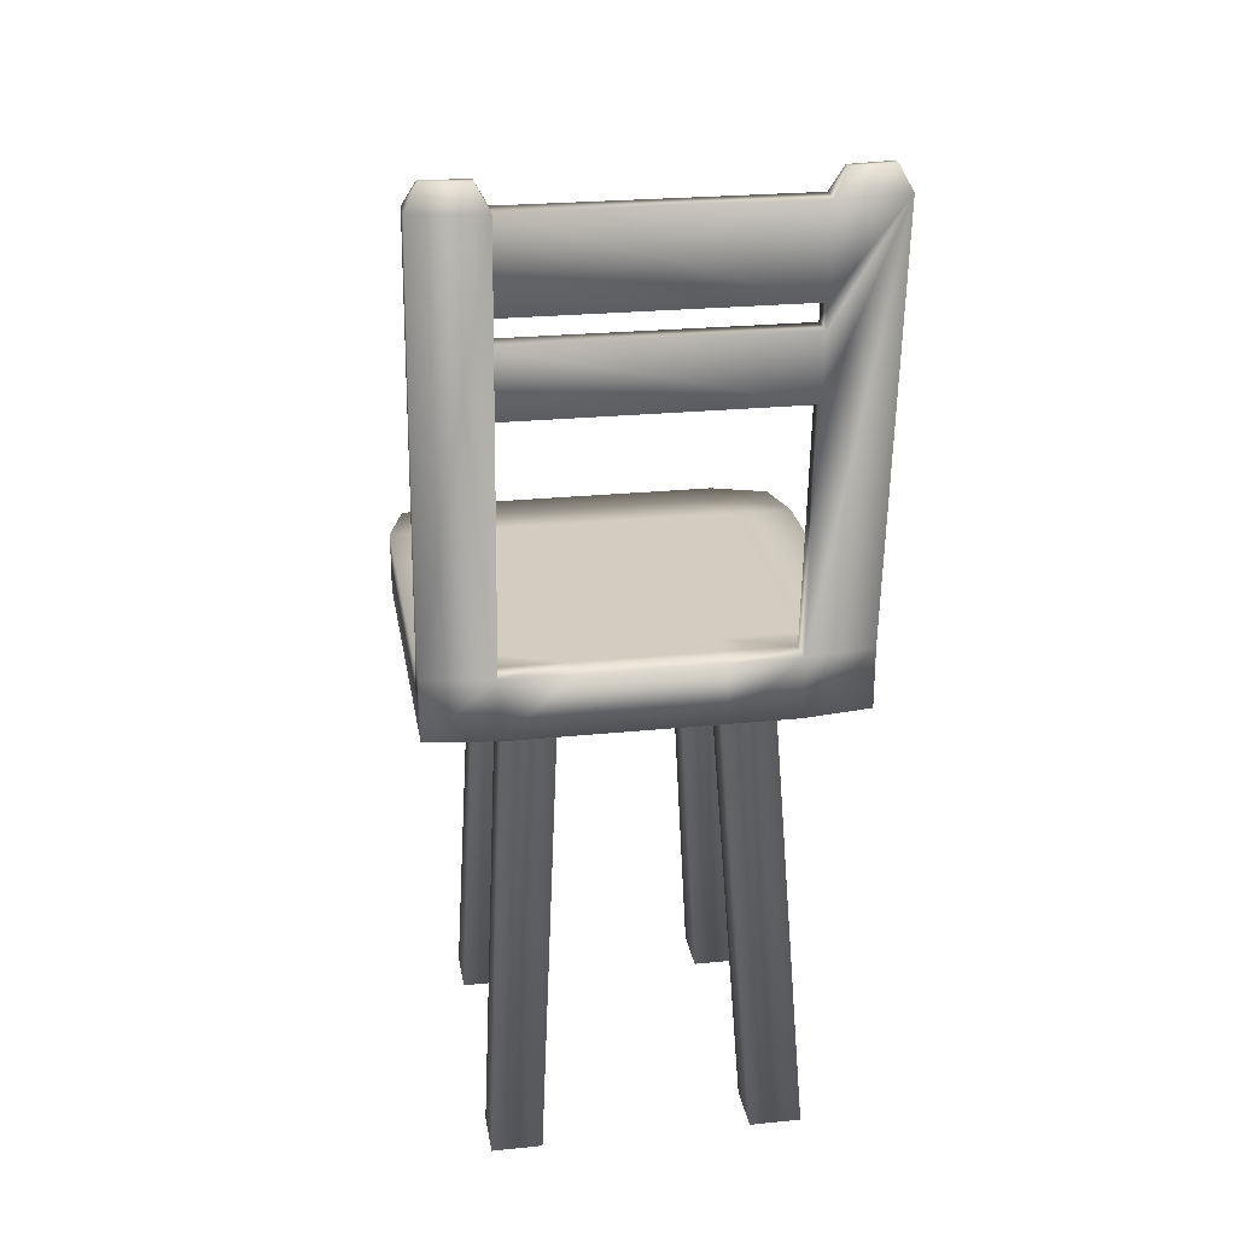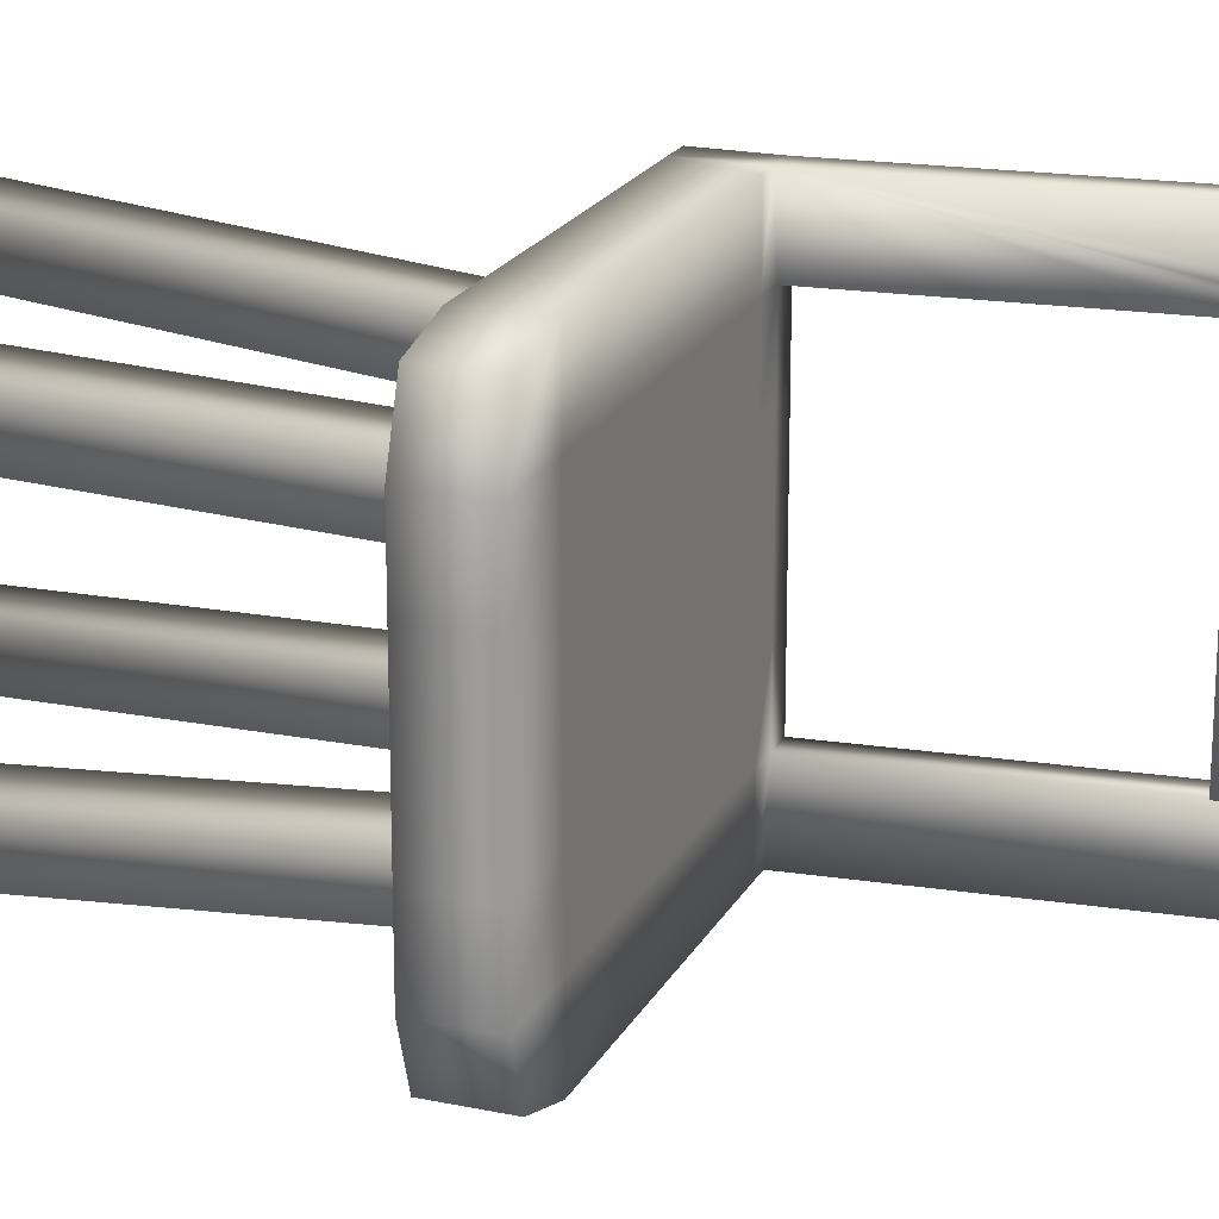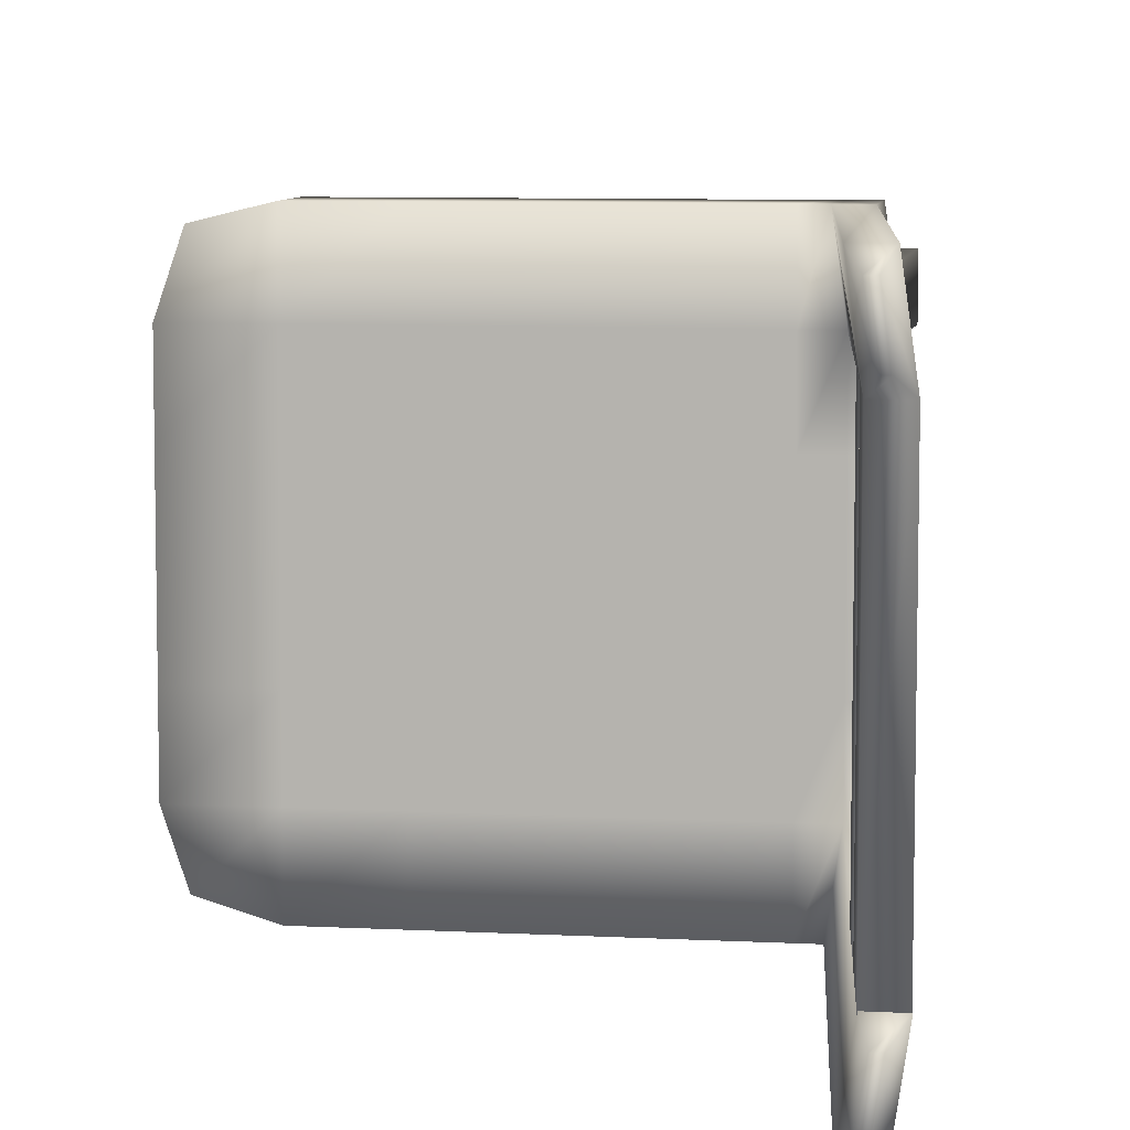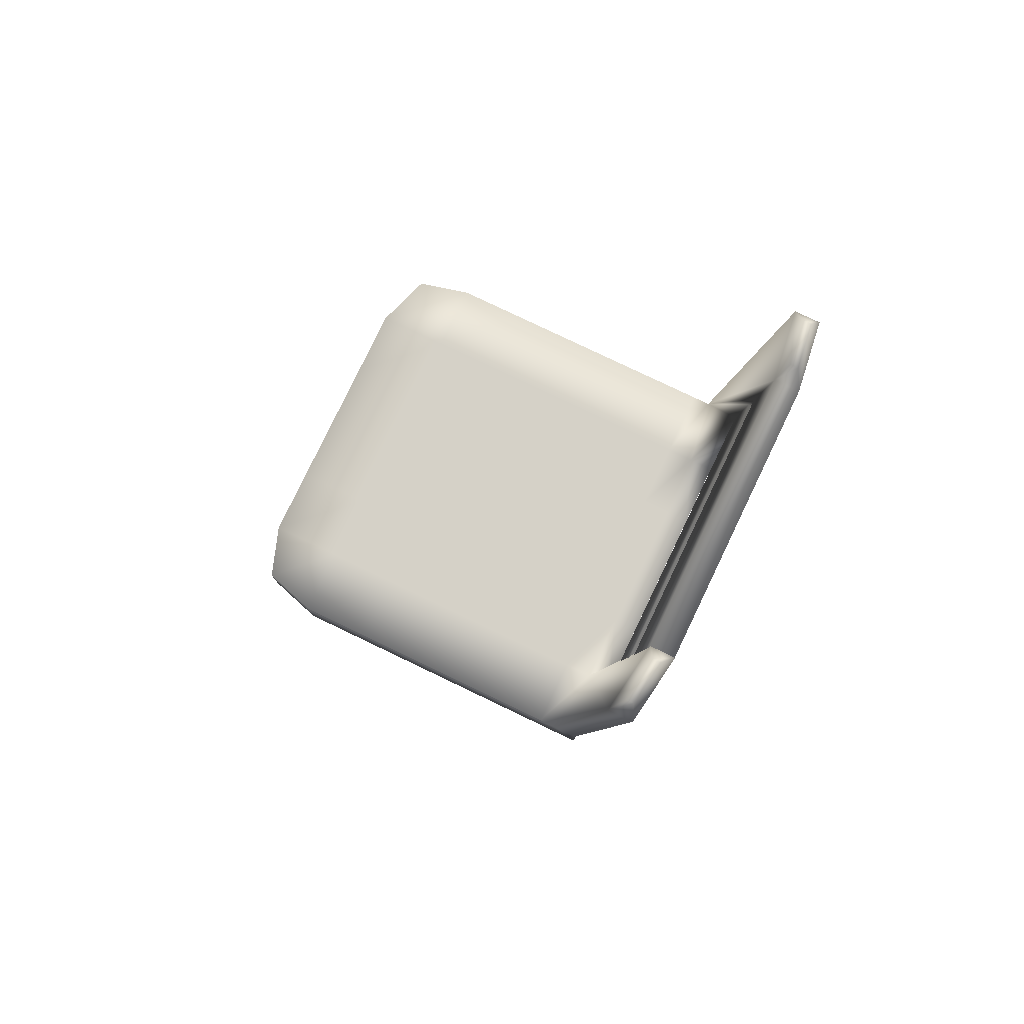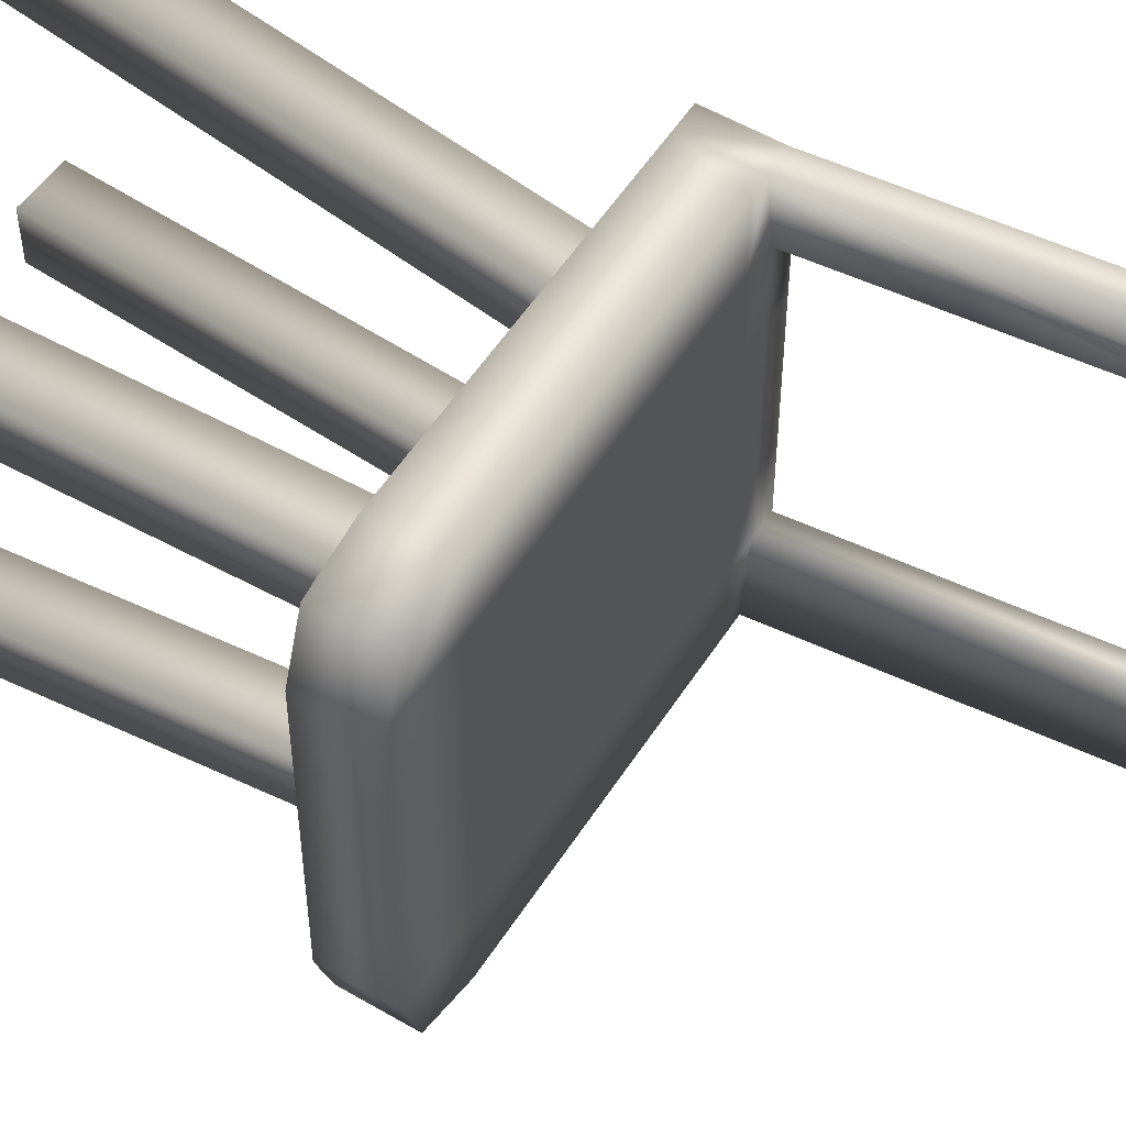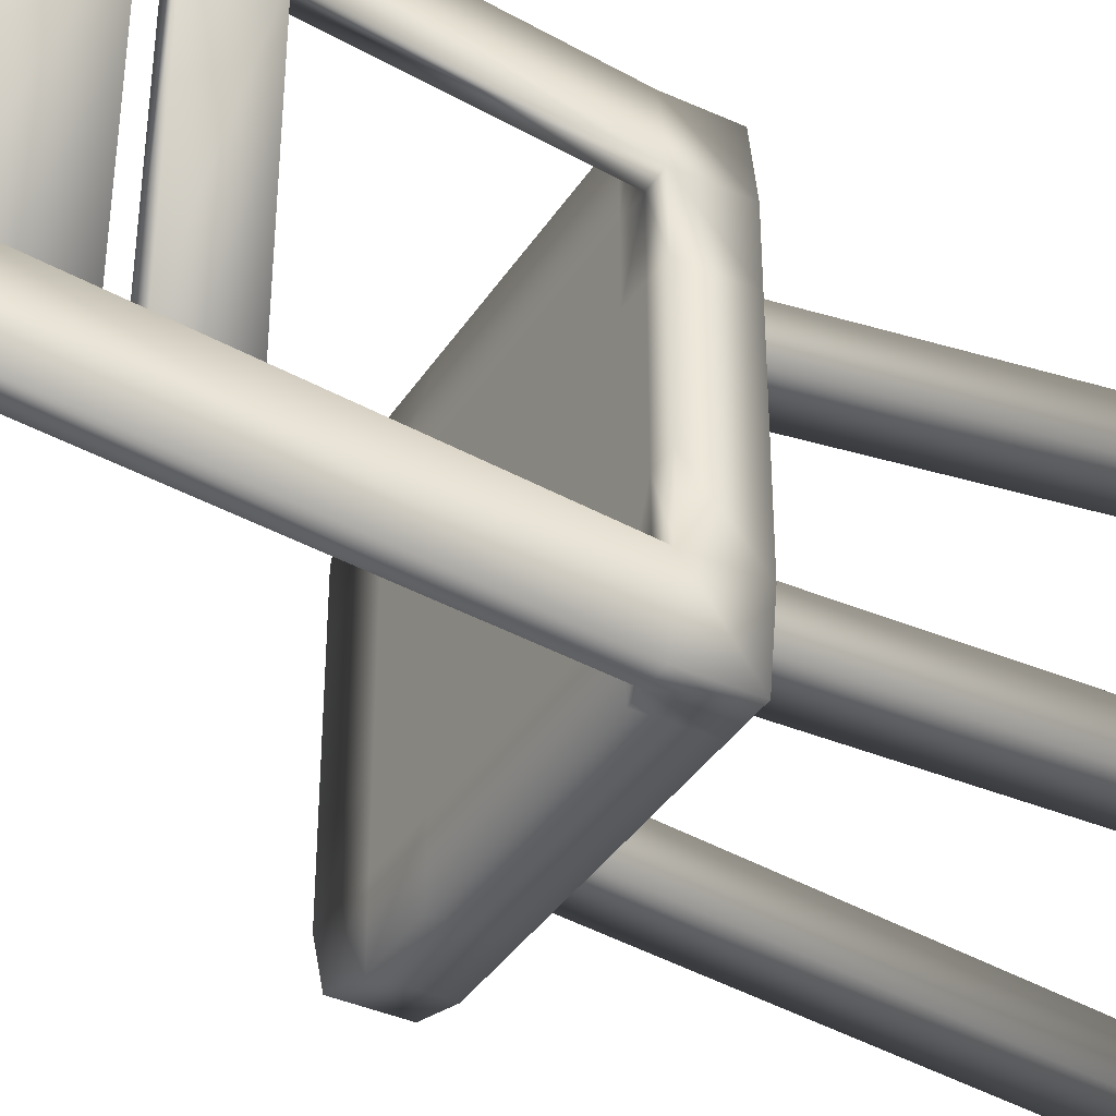
<metadata>
{"format":"obj","ext":"obj","renderer":"f3d","projection":"perspective","resolution":1024,"background":"white","views":[{"elev":24.8,"azim":-99.4,"up":"+Y"},{"elev":20.3,"azim":111.0,"up":"+Z"},{"elev":7.5,"azim":-171.2,"up":"+Z"},{"elev":79.1,"azim":-154.4,"up":"+Y"},{"elev":54.0,"azim":122.0,"up":"+Z"},{"elev":-38.7,"azim":-119.6,"up":"+Z"}]}
</metadata>
<code>
v  -1.319 0 1.674
v  -1.397 0 1.116
v  -1.171 0 1.116
v  -1.171 0 1.674
v  -0.5853 0 1.116
v  -0.5853 0 1.674
v  0 0 1.116
v  0 0 1.674
v  0.6086 0 1.116
v  0.6086 0 1.674
v  1.194 0 1.116
v  1.194 0 1.674
v  1.779 0 1.116
v  1.624 0 1.569
v  -1.397 0 0.5581
v  -1.171 0 0.5581
v  -1.436 -3.741 1.27
v  -1.436 -3.741 0.8516
v  -0.9981 -3.741 0.8516
v  -0.9981 -3.741 1.27
v  -0.5853 0 0.5581
v  0 0 0.5581
v  0.6086 0 0.5581
v  0.9265 -3.741 1.283
v  0.9265 -3.741 0.8649
v  1.364 -3.741 0.8649
v  1.364 -3.741 1.283
v  1.194 0 0.5581
v  1.779 0 0.5581
v  -1.397 0 -0
v  -1.171 0 -0
v  -0.5853 0 -0
v  0 0 -0
v  0.6086 0 -0
v  1.194 0 -0
v  1.779 0 -0
v  -1.397 0 -0.5581
v  -1.171 0 -0.5581
v  -0.5853 0 -0.5581
v  0 0 -0.5581
v  0.6086 0 -0.5581
v  1.194 0 -0.5581
v  1.779 0 -0.5581
v  -1.397 0 -1.116
v  -1.171 0 -1.116
v  -1.43 -3.741 -0.8319
v  -1.43 -3.741 -1.238
v  -1.004 -3.741 -1.238
v  -1.004 -3.741 -0.8042
v  -0.5853 0 -1.116
v  0 0 -1.116
v  0.6086 0 -1.116
v  0.9265 -3.741 -0.7968
v  0.9265 -3.741 -1.215
v  1.364 -3.741 -1.215
v  1.364 -3.741 -0.7968
v  1.194 0 -1.116
v  1.779 0 -1.116
v  -1.314 0 -1.674
v  -1.171 0 -1.674
v  -0.5853 0 -1.674
v  0 0 -1.674
v  0.6086 0 -1.674
v  1.194 0 -1.674
v  1.635 0 -1.542
v  -1.319 0.494 1.674
v  -1.171 0.494 1.674
v  -1.171 0.494 1.116
v  -1.397 0.494 1.116
v  -0.5853 0.494 1.674
v  -0.5853 0.494 1.116
v  0 0.494 1.674
v  0 0.494 1.116
v  0.6086 0.494 1.674
v  0.6086 0.494 1.116
v  1.194 0.494 1.674
v  1.194 0.494 1.116
v  1.624 0.494 1.569
v  1.779 0.494 1.116
v  -1.171 0.494 0.5581
v  -1.397 0.494 0.5581
v  -0.5853 0.494 0.5581
v  0 0.494 0.5581
v  0.6086 0.494 0.5581
v  1.194 0.494 0.5581
v  1.779 0.494 0.5581
v  -1.171 0.494 -0
v  -1.397 0.494 -0
v  -0.5853 0.494 -0
v  0 0.494 -0
v  0.6086 0.494 -0
v  1.194 0.494 -0
v  1.779 0.494 -0
v  -1.171 0.494 -0.5581
v  -1.397 0.494 -0.5581
v  -0.5853 0.494 -0.5581
v  0 0.494 -0.5581
v  0.6086 0.494 -0.5581
v  1.194 0.494 -0.5581
v  1.779 0.494 -0.5581
v  -1.171 0.494 -1.116
v  -1.397 0.494 -1.116
v  -0.5853 0.494 -1.116
v  0 0.494 -1.116
v  0.6086 0.494 -1.116
v  1.194 0.494 -1.116
v  1.779 0.494 -1.116
v  -1.171 0.494 -1.674
v  -1.314 0.494 -1.674
v  -0.5853 0.494 -1.674
v  0 0.494 -1.674
v  0.6086 0.494 -1.674
v  1.194 0.494 -1.674
v  1.635 0.494 -1.542
v  -1.515 0 -1.675
v  -1.599 0 -1.116
v  -1.599 0.494 -1.116
v  -1.515 0.494 -1.675
v  -1.599 0 -0.5583
v  -1.599 0.494 -0.5583
v  -1.599 0 -0.0002
v  -1.599 0.494 -0.0002
v  -1.599 0 0.5579
v  -1.599 0.494 0.5579
v  -1.599 0 1.116
v  -1.599 0.494 1.116
v  -1.52 0 1.674
v  -1.52 0.494 1.674
v  -1.097 -0.1918 -0.6281
v  -0.659 -0.1918 -0.6281
v  -1.097 -0.1918 -1.046
v  -0.659 -0.1918 -1.046
v  0.6824 -0.1918 1.046
v  1.12 -0.1918 1.046
v  0.6824 -0.1918 0.6281
v  1.12 -0.1918 0.6281
v  0.6824 -0.1918 -0.6281
v  1.12 -0.1918 -0.6281
v  0.6824 -0.1918 -1.046
v  1.12 -0.1918 -1.046
v  -1.097 -0.1918 1.046
v  -0.659 -0.1918 1.046
v  -1.097 -0.1918 0.6281
v  -0.659 -0.1918 0.6281
v  -1.745 4.147 1.57
v  -1.795 4.147 1.22
v  -1.857 4.147 1.22
v  -1.807 4.147 1.57
v  -1.794 4.147 -1.22
v  -1.742 4.147 -1.571
v  -1.803 4.147 -1.571
v  -1.856 4.147 -1.22
v  -1.596 2.507 1.116
v  -1.649 3.037 1.116
v  -1.669 3.242 1.116
v  -1.74 3.955 1.116
v  -1.661 3.955 1.674
v  -1.797 2.5 1.116
v  -1.862 3.955 1.674
v  -1.941 3.955 1.116
v  -1.87 3.242 1.116
v  -1.85 3.036 1.116
v  -1.656 3.955 -1.674
v  -1.74 3.955 -1.116
v  -1.858 3.955 -1.675
v  -1.941 3.955 -1.116
v  -1.867 3.242 -1.13
v  -1.938 3.955 -1.13
v  -1.736 3.955 -1.13
v  -1.666 3.243 -1.13
v  -1.794 2.5 -1.13
v  -1.847 3.037 -1.13
v  -1.646 3.038 -1.13
v  -1.593 2.508 -1.13
o Box009
g Box009
f 1 2 3 4
f 4 3 5 6
f 6 5 7 8
f 8 7 9 10
f 10 9 11 12
f 12 11 13 14
f 2 15 16 3
f 17 18 19 20
f 5 21 22 7
f 7 22 23 9
f 24 25 26 27
f 11 28 29 13
f 15 30 31 16
f 16 31 32 21
f 21 32 33 22
f 22 33 34 23
f 23 34 35 28
f 28 35 36 29
f 30 37 38 31
f 31 38 39 32
f 32 39 40 33
f 33 40 41 34
f 34 41 42 35
f 35 42 43 36
f 37 44 45 38
f 46 47 48 49
f 39 50 51 40
f 40 51 52 41
f 53 54 55 56
f 42 57 58 43
f 44 59 60 45
f 45 60 61 50
f 50 61 62 51
f 51 62 63 52
f 52 63 64 57
f 57 64 65 58
f 66 67 68 69
f 67 70 71 68
f 70 72 73 71
f 72 74 75 73
f 74 76 77 75
f 76 78 79 77
f 69 68 80 81
f 68 71 82 80
f 71 73 83 82
f 73 75 84 83
f 75 77 85 84
f 77 79 86 85
f 81 80 87 88
f 80 82 89 87
f 82 83 90 89
f 83 84 91 90
f 84 85 92 91
f 85 86 93 92
f 88 87 94 95
f 87 89 96 94
f 89 90 97 96
f 90 91 98 97
f 91 92 99 98
f 92 93 100 99
f 95 94 101 102
f 94 96 103 101
f 96 97 104 103
f 97 98 105 104
f 98 99 106 105
f 99 100 107 106
f 102 101 108 109
f 101 103 110 108
f 103 104 111 110
f 104 105 112 111
f 105 106 113 112
f 106 107 114 113
f 1 4 67 66
f 4 6 70 67
f 6 8 72 70
f 8 10 74 72
f 10 12 76 74
f 12 14 78 76
f 14 13 79 78
f 13 29 86 79
f 29 36 93 86
f 36 43 100 93
f 43 58 107 100
f 58 65 114 107
f 65 64 113 114
f 64 63 112 113
f 63 62 111 112
f 62 61 110 111
f 61 60 108 110
f 60 59 109 108
f 115 116 117 118
f 116 119 120 117
f 119 121 122 120
f 121 123 124 122
f 123 125 126 124
f 125 127 128 126
f 39 38 129 130
f 38 45 131 129
f 45 50 132 131
f 50 39 130 132
f 11 9 133 134
f 9 23 135 133
f 23 28 136 135
f 28 11 134 136
f 42 41 137 138
f 41 52 139 137
f 52 57 140 139
f 57 42 138 140
f 5 3 141 142
f 3 16 143 141
f 16 21 144 143
f 21 5 142 144
f 138 137 53 56
f 137 139 54 53
f 139 140 55 54
f 140 138 56 55
f 130 129 46 49
f 129 131 47 46
f 131 132 48 47
f 132 130 49 48
f 142 141 17 20
f 141 143 18 17
f 143 144 19 18
f 144 142 20 19
f 134 133 24 27
f 133 135 25 24
f 135 136 26 25
f 136 134 27 26
f 2 1 127 125
f 1 66 128 127
f 145 146 147 148
f 69 81 124 126
f 81 88 122 124
f 88 95 120 122
f 95 102 117 120
f 149 150 151 152
f 109 59 115 118
f 59 44 116 115
f 44 37 119 116
f 37 30 121 119
f 30 15 123 121
f 15 2 125 123
f 66 69 153 154
f 66 154 155 156
f 66 156 157
f 126 158 153 69
f 126 128 159 158
f 159 160 161 162
f 159 162 158
f 128 66 157 159
f 102 109 163 164
f 109 118 165 163
f 118 117 166 165
f 117 102 164 166
f 157 156 146 145
f 156 160 147 146
f 160 159 148 147
f 159 157 145 148
f 164 163 150 149
f 163 165 151 150
f 165 166 152 151
f 166 164 149 152
f 167 168 169 170
f 160 156 169 168
f 156 155 170 169
f 155 161 167 170
f 161 160 168 167
f 162 161 155 154
f 171 172 173 174
f 162 154 173 172
f 154 153 174 173
f 153 158 171 174
f 158 162 172 171

</code>
